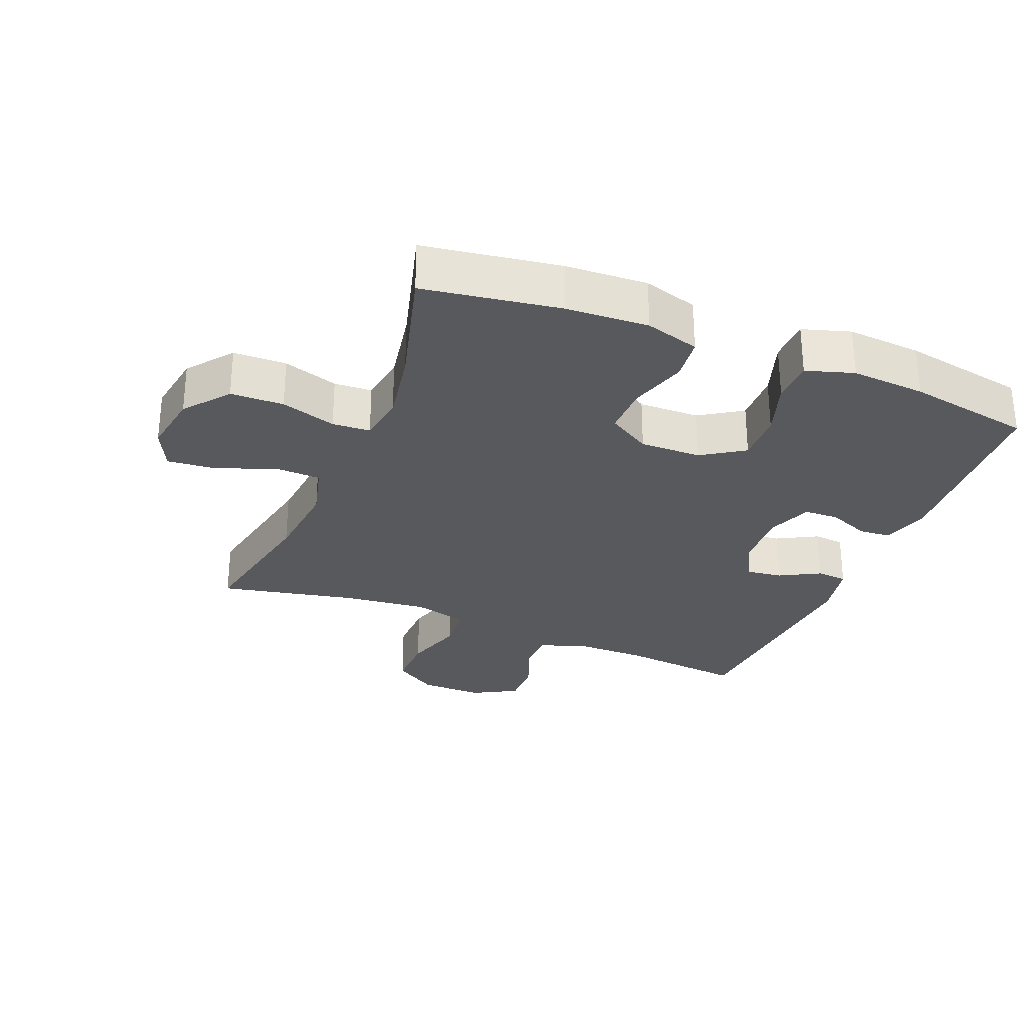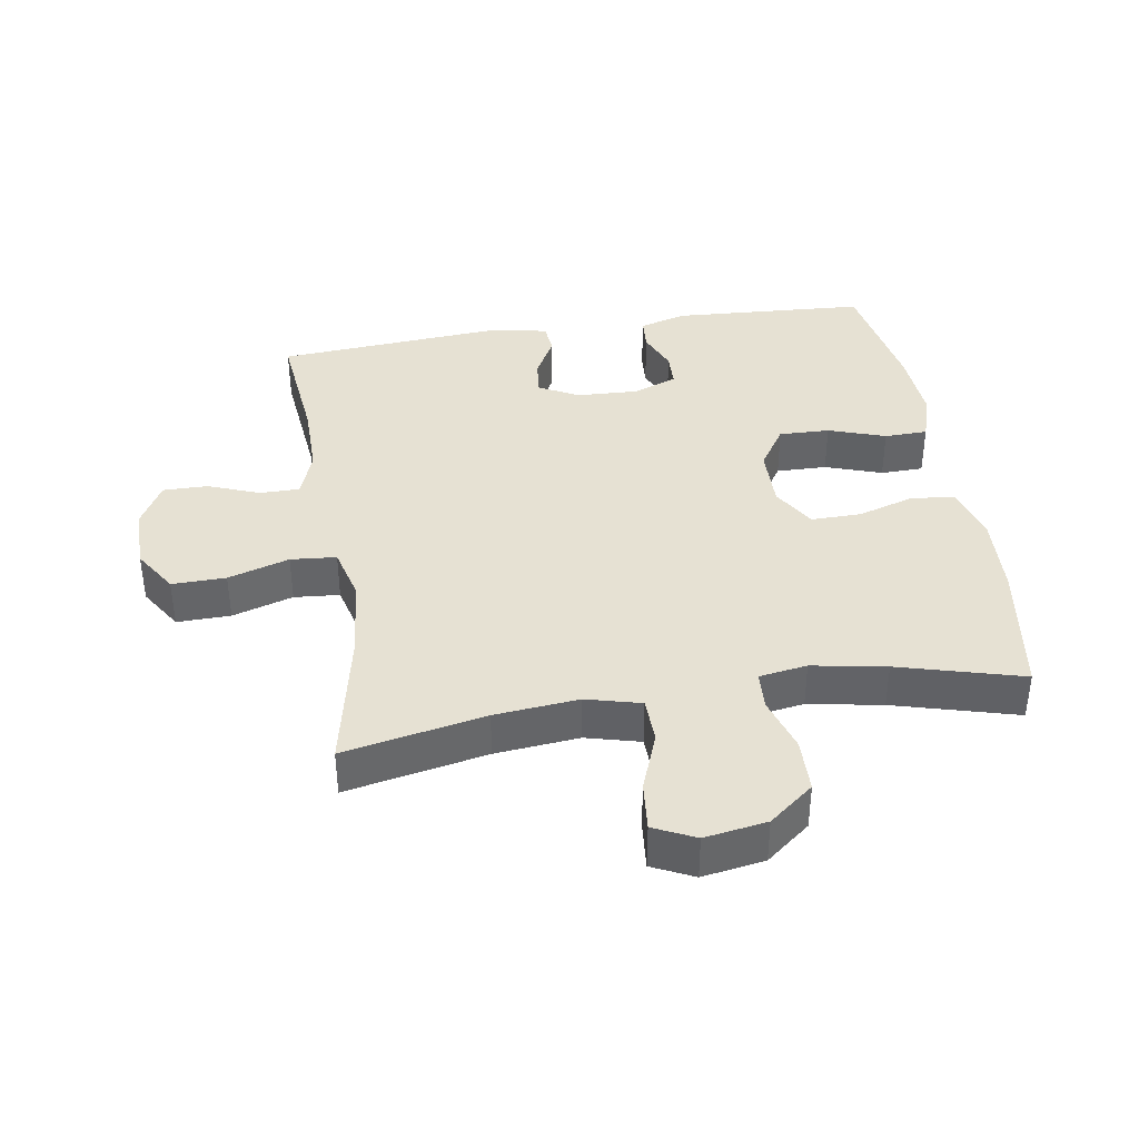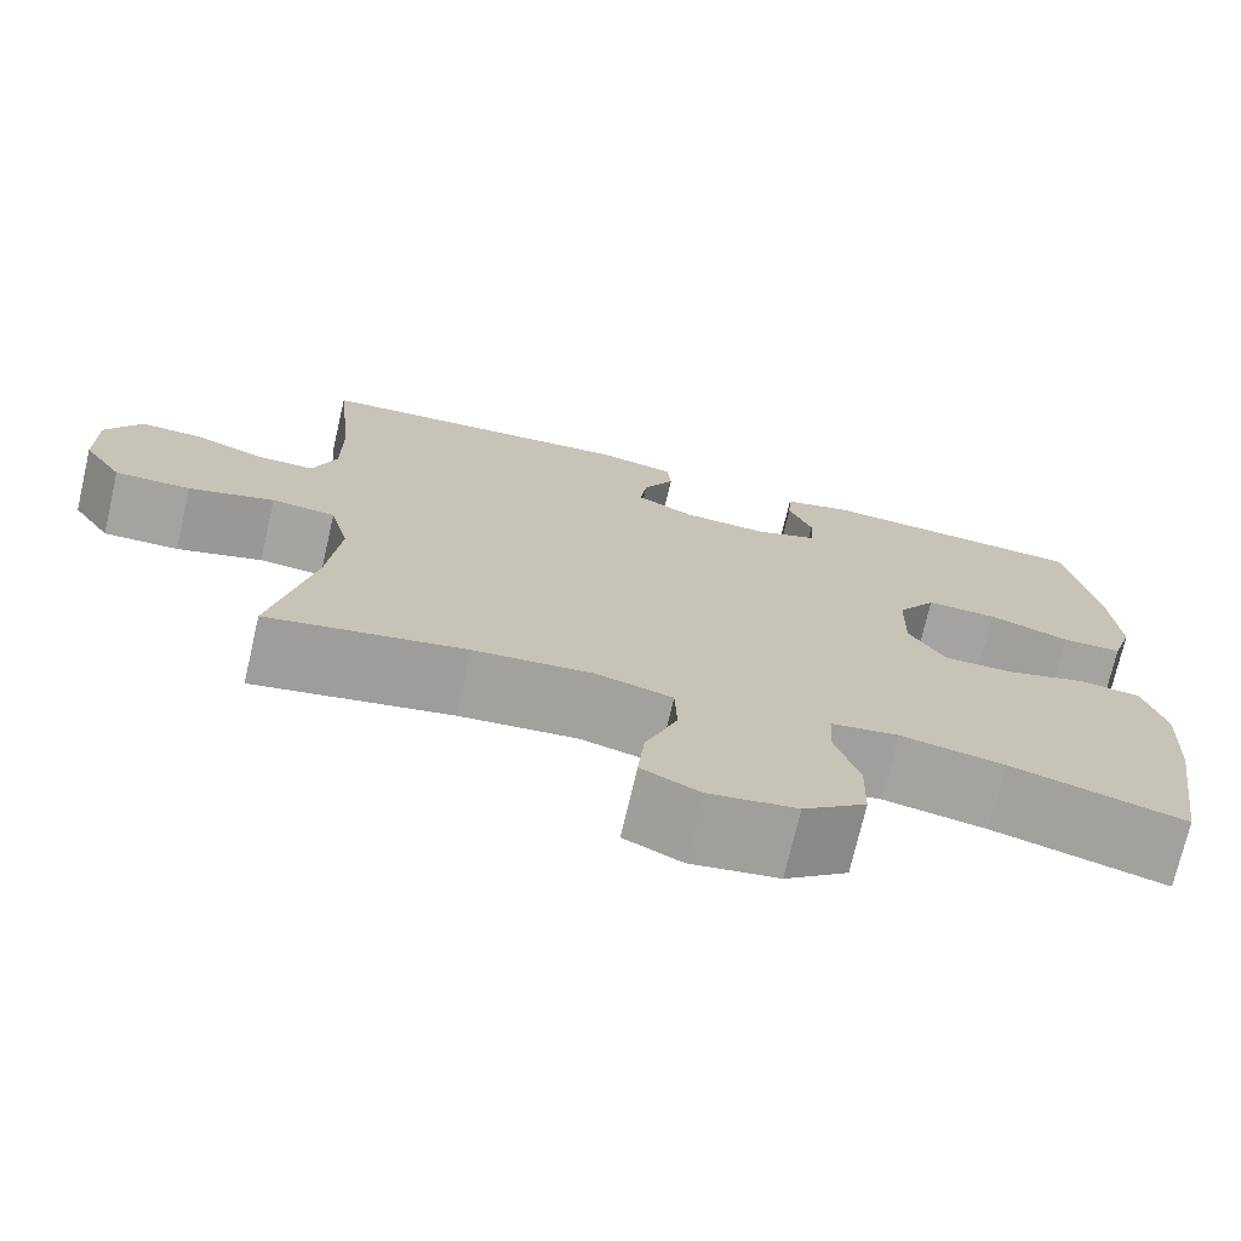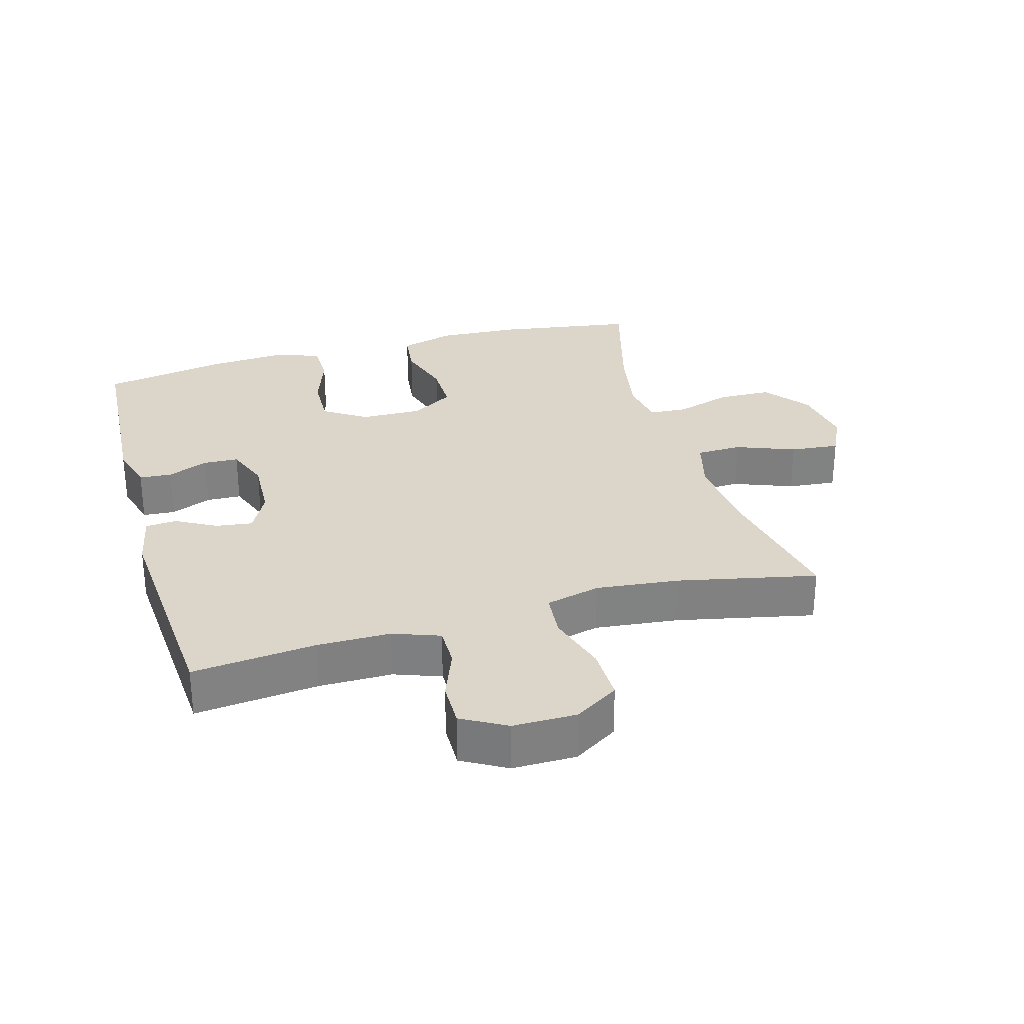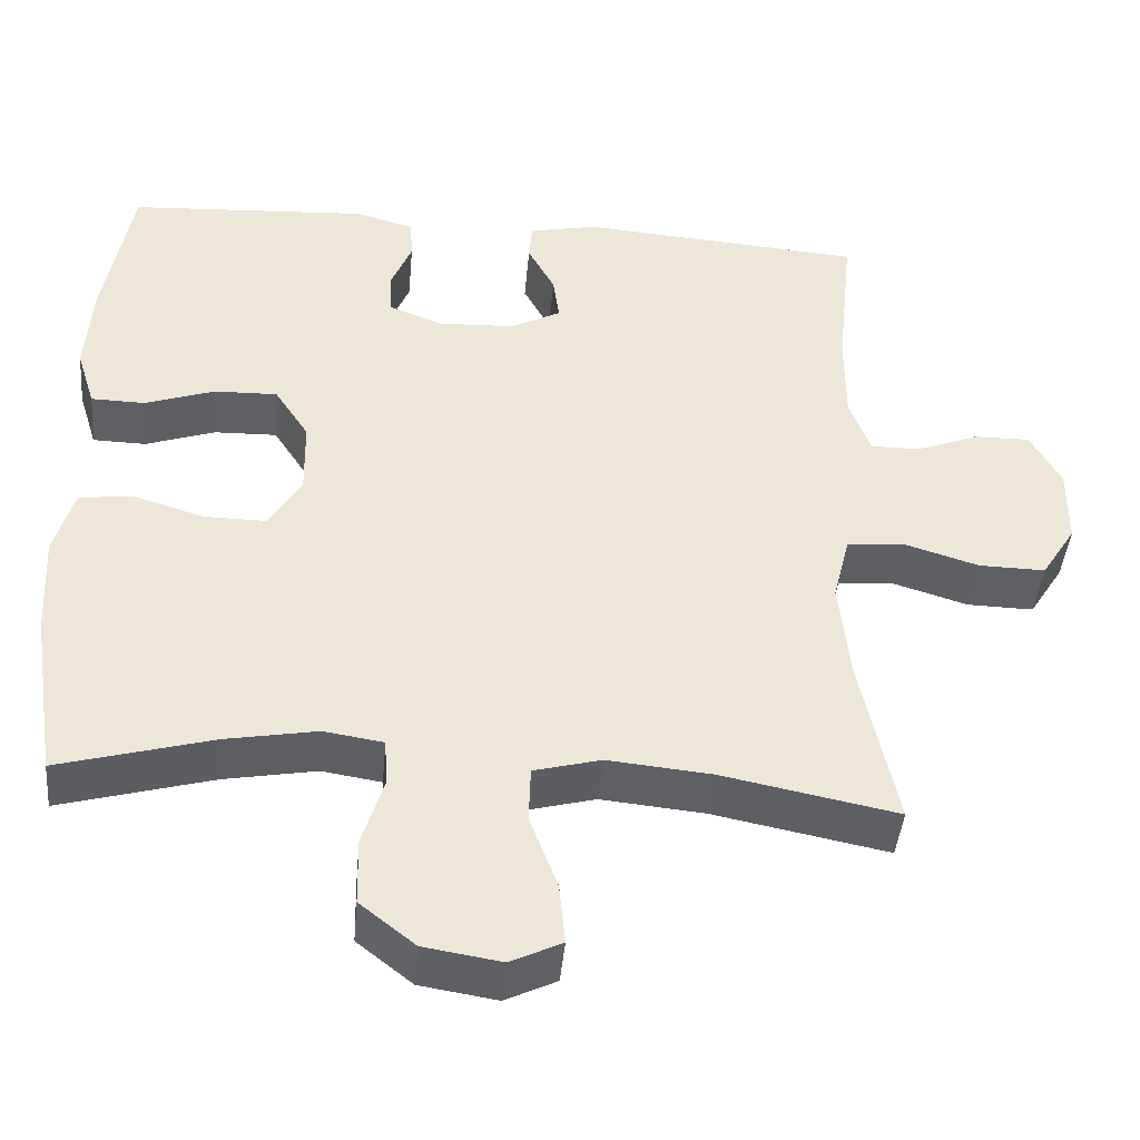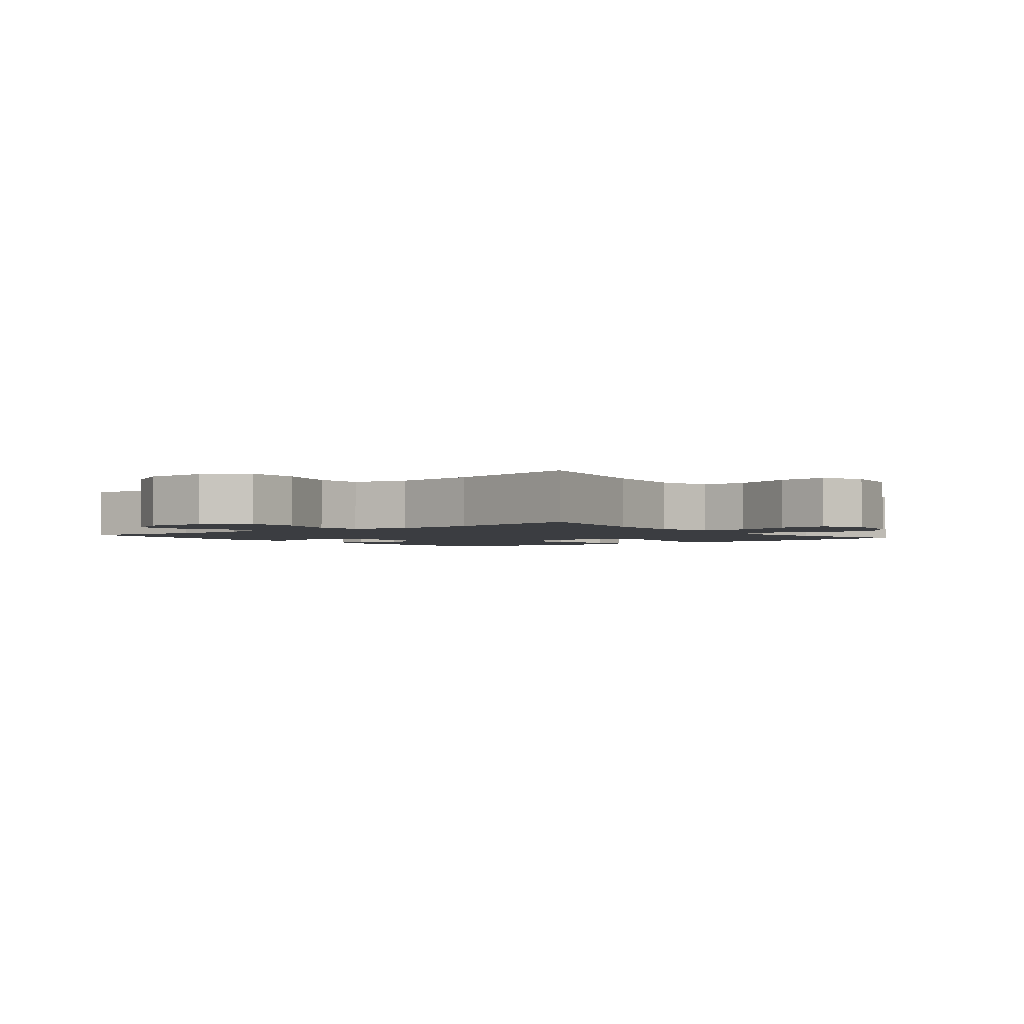
<metadata>
{"format":"obj","ext":"obj","renderer":"f3d","projection":"perspective","resolution":1024,"background":"white","views":[{"elev":-29.2,"azim":-112.1,"up":"+Y"},{"elev":38.9,"azim":170.8,"up":"+Y"},{"elev":-73.0,"azim":166.9,"up":"+Z"},{"elev":29.8,"azim":74.2,"up":"+Y"},{"elev":-43.0,"azim":-5.2,"up":"+Z"},{"elev":-2.4,"azim":128.0,"up":"+Y"}]}
</metadata>
<code>
o path6892
v -0.3377 0.0375 -0.425
v -0.2209 0.0375 -0.4039
v -0.1451 0.0375 -0.4157
v -0.1415 0.0375 -0.4757
v -0.1686 0.0375 -0.5632
v -0.1667 0.0375 -0.6477
v -0.09609 0.0375 -0.7032
v 0.002392 0.0375 -0.7187
v 0.06775 0.0375 -0.6875
v 0.06019 0.0375 -0.6102
v 0.02455 0.0375 -0.517
v 0.02685 0.0375 -0.4455
v 0.1126 0.0375 -0.423
v 0.2456 0.0375 -0.4355
v 0.4685 0.0375 -0.4792
v 0.4224 0.0375 -0.261
v 0.4084 0.0375 -0.1301
v 0.4301 0.0375 -0.04401
v 0.5021 0.0375 -0.03782
v 0.5988 0.0375 -0.06741
v 0.6839 0.0375 -0.06892
v 0.7281 0.0375 0.000679
v 0.7287 0.0375 0.1011
v 0.6896 0.0375 0.1712
v 0.6185 0.0375 0.1704
v 0.5382 0.0375 0.1392
v 0.475 0.0375 0.1391
v 0.4482 0.0375 0.2126
v 0.4484 0.0375 0.3281
v 0.4685 0.0375 0.5227
v 0.1071 0.0375 0.5493
v 0.01914 0.0375 0.5314
v 0.0151 0.0375 0.4829
v 0.0498 0.0375 0.419
v 0.05749 0.0375 0.3612
v -0.006626 0.0375 0.3276
v -0.1035 0.0375 0.3232
v -0.1731 0.0375 0.3497
v -0.1752 0.0375 0.4047
v -0.1487 0.0375 0.4693
v -0.1523 0.0375 0.5206
v -0.2267 0.0375 0.5418
v -0.5332 0.0375 0.5227
v -0.5682 0.0375 0.3251
v -0.5763 0.0375 0.2074
v -0.5526 0.0375 0.1319
v -0.4845 0.0375 0.1305
v -0.3948 0.0375 0.1612
v -0.3148 0.0375 0.1634
v -0.271 0.0375 0.09639
v -0.2692 0.0375 -0.000481
v -0.3101 0.0375 -0.068
v -0.389 0.0375 -0.06712
v -0.4791 0.0375 -0.03967
v -0.5483 0.0375 -0.04766
v -0.5733 0.0375 -0.1338
v -0.5665 0.0375 -0.2635
v -0.5332 0.0375 -0.4792
v -0.3377 -0.0375 -0.425
v -0.2209 -0.0375 -0.4039
v -0.1451 -0.0375 -0.4157
v -0.1415 -0.0375 -0.4757
v -0.1686 -0.0375 -0.5632
v -0.1667 -0.0375 -0.6477
v -0.09609 -0.0375 -0.7032
v 0.002392 -0.0375 -0.7187
v 0.06775 -0.0375 -0.6875
v 0.06019 -0.0375 -0.6102
v 0.02455 -0.0375 -0.517
v 0.02685 -0.0375 -0.4455
v 0.1126 -0.0375 -0.423
v 0.2456 -0.0375 -0.4355
v 0.4685 -0.0375 -0.4792
v 0.4224 -0.0375 -0.261
v 0.4084 -0.0375 -0.1301
v 0.4301 -0.0375 -0.04401
v 0.5021 -0.0375 -0.03782
v 0.5988 -0.0375 -0.06741
v 0.6839 -0.0375 -0.06892
v 0.7281 -0.0375 0.000679
v 0.7287 -0.0375 0.1011
v 0.6896 -0.0375 0.1712
v 0.6185 -0.0375 0.1704
v 0.5382 -0.0375 0.1392
v 0.475 -0.0375 0.1391
v 0.4482 -0.0375 0.2126
v 0.4484 -0.0375 0.3281
v 0.4685 -0.0375 0.5227
v 0.1071 -0.0375 0.5493
v 0.01914 -0.0375 0.5314
v 0.0151 -0.0375 0.4829
v 0.0498 -0.0375 0.419
v 0.05749 -0.0375 0.3612
v -0.006626 -0.0375 0.3276
v -0.1035 -0.0375 0.3232
v -0.1731 -0.0375 0.3497
v -0.1752 -0.0375 0.4047
v -0.1487 -0.0375 0.4693
v -0.1523 -0.0375 0.5206
v -0.2267 -0.0375 0.5418
v -0.5332 -0.0375 0.5227
v -0.5682 -0.0375 0.3251
v -0.5763 -0.0375 0.2074
v -0.5526 -0.0375 0.1319
v -0.4845 -0.0375 0.1305
v -0.3948 -0.0375 0.1612
v -0.3148 -0.0375 0.1634
v -0.271 -0.0375 0.09639
v -0.2692 -0.0375 -0.000481
v -0.3101 -0.0375 -0.068
v -0.389 -0.0375 -0.06712
v -0.4791 -0.0375 -0.03967
v -0.5483 -0.0375 -0.04766
v -0.5733 -0.0375 -0.1338
v -0.5665 -0.0375 -0.2635
v -0.5332 -0.0375 -0.4792
v -0.5682 0.0375 0.3251
v -0.5763 0.0375 0.2074
v -0.5526 0.0375 0.1319
v -0.5526 0.0375 0.1319
v -0.5483 0.0375 -0.04766
v -0.5483 0.0375 -0.04766
v -0.5733 0.0375 -0.1338
v -0.5665 0.0375 -0.2635
v -0.4845 0.0375 0.1305
v -0.5332 0.0375 0.5227
v -0.5332 0.0375 0.5227
v -0.4791 0.0375 -0.03967
v -0.5332 0.0375 -0.4792
v -0.5332 0.0375 -0.4792
v -0.3948 0.0375 0.1612
v -0.389 0.0375 -0.06712
v -0.3377 0.0375 -0.425
v -0.3148 0.0375 0.1634
v -0.3101 0.0375 -0.068
v -0.2267 0.0375 0.5418
v -0.2209 0.0375 -0.4039
v -0.271 0.0375 0.09639
v -0.2692 0.0375 -0.000481
v -0.1523 0.0375 0.5206
v -0.1523 0.0375 0.5206
v -0.1451 0.0375 -0.4157
v -0.1451 0.0375 -0.4157
v -0.1487 0.0375 0.4693
v -0.1752 0.0375 0.4047
v -0.1731 0.0375 0.3497
v -0.1731 0.0375 0.3497
v -0.1035 0.0375 0.3232
v -0.1415 0.0375 -0.4757
v -0.1686 0.0375 -0.5632
v -0.1667 0.0375 -0.6477
v -0.09609 0.0375 -0.7032
v -0.006626 0.0375 0.3276
v 0.002392 0.0375 -0.7187
v 0.05749 0.0375 0.3612
v 0.05749 0.0375 0.3612
v 0.02455 0.0375 -0.517
v 0.02685 0.0375 -0.4455
v 0.02685 0.0375 -0.4455
v 0.06775 0.0375 -0.6875
v 0.06775 0.0375 -0.6875
v 0.01914 0.0375 0.5314
v 0.01914 0.0375 0.5314
v 0.0151 0.0375 0.4829
v 0.0498 0.0375 0.419
v 0.1071 0.0375 0.5493
v 0.06019 0.0375 -0.6102
v 0.1126 0.0375 -0.423
v 0.2456 0.0375 -0.4355
v 0.4685 0.0375 0.5227
v 0.4685 0.0375 0.5227
v 0.4484 0.0375 0.3281
v 0.4084 0.0375 -0.1301
v 0.4301 0.0375 -0.04401
v 0.4301 0.0375 -0.04401
v 0.4224 0.0375 -0.261
v 0.4482 0.0375 0.2126
v 0.5021 0.0375 -0.03782
v 0.4685 0.0375 -0.4792
v 0.4685 0.0375 -0.4792
v 0.475 0.0375 0.1391
v 0.475 0.0375 0.1391
v 0.5382 0.0375 0.1392
v 0.5988 0.0375 -0.06741
v 0.6185 0.0375 0.1704
v 0.6839 0.0375 -0.06892
v 0.6896 0.0375 0.1712
v 0.6896 0.0375 0.1712
v 0.7281 0.0375 0.000679
v 0.7287 0.0375 0.1011
v -0.5682 -0.0375 0.3251
v -0.5763 -0.0375 0.2074
v -0.5526 -0.0375 0.1319
v -0.5526 -0.0375 0.1319
v -0.5483 -0.0375 -0.04766
v -0.5483 -0.0375 -0.04766
v -0.5733 -0.0375 -0.1338
v -0.5665 -0.0375 -0.2635
v -0.4845 -0.0375 0.1305
v -0.5332 -0.0375 0.5227
v -0.5332 -0.0375 0.5227
v -0.4791 -0.0375 -0.03967
v -0.5332 -0.0375 -0.4792
v -0.5332 -0.0375 -0.4792
v -0.3948 -0.0375 0.1612
v -0.389 -0.0375 -0.06712
v -0.3377 -0.0375 -0.425
v -0.3148 -0.0375 0.1634
v -0.3101 -0.0375 -0.068
v -0.2267 -0.0375 0.5418
v -0.2209 -0.0375 -0.4039
v -0.271 -0.0375 0.09639
v -0.2692 -0.0375 -0.000481
v -0.1523 -0.0375 0.5206
v -0.1523 -0.0375 0.5206
v -0.1451 -0.0375 -0.4157
v -0.1451 -0.0375 -0.4157
v -0.1487 -0.0375 0.4693
v -0.1752 -0.0375 0.4047
v -0.1731 -0.0375 0.3497
v -0.1731 -0.0375 0.3497
v -0.1035 -0.0375 0.3232
v -0.1415 -0.0375 -0.4757
v -0.1686 -0.0375 -0.5632
v -0.1667 -0.0375 -0.6477
v -0.09609 -0.0375 -0.7032
v -0.006626 -0.0375 0.3276
v 0.002392 -0.0375 -0.7187
v 0.05749 -0.0375 0.3612
v 0.05749 -0.0375 0.3612
v 0.02455 -0.0375 -0.517
v 0.02685 -0.0375 -0.4455
v 0.02685 -0.0375 -0.4455
v 0.06775 -0.0375 -0.6875
v 0.06775 -0.0375 -0.6875
v 0.01914 -0.0375 0.5314
v 0.01914 -0.0375 0.5314
v 0.0151 -0.0375 0.4829
v 0.0498 -0.0375 0.419
v 0.1071 -0.0375 0.5493
v 0.06019 -0.0375 -0.6102
v 0.1126 -0.0375 -0.423
v 0.2456 -0.0375 -0.4355
v 0.4685 -0.0375 0.5227
v 0.4685 -0.0375 0.5227
v 0.4484 -0.0375 0.3281
v 0.4084 -0.0375 -0.1301
v 0.4301 -0.0375 -0.04401
v 0.4301 -0.0375 -0.04401
v 0.4224 -0.0375 -0.261
v 0.4482 -0.0375 0.2126
v 0.5021 -0.0375 -0.03782
v 0.4685 -0.0375 -0.4792
v 0.4685 -0.0375 -0.4792
v 0.475 -0.0375 0.1391
v 0.475 -0.0375 0.1391
v 0.5382 -0.0375 0.1392
v 0.5988 -0.0375 -0.06741
v 0.6185 -0.0375 0.1704
v 0.6839 -0.0375 -0.06892
v 0.6896 -0.0375 0.1712
v 0.6896 -0.0375 0.1712
v 0.7281 -0.0375 0.000679
v 0.7287 -0.0375 0.1011
f 197 202 195
f 263 258 260
f 212 222 208
f 213 209 216
f 213 216 232
f 197 206 202
f 191 219 200
f 214 210 218
f 226 224 225
f 227 212 213
f 205 192 199
f 236 238 240
f 207 209 206
f 240 246 244
f 198 206 197
f 227 213 247
f 251 229 248
f 232 216 223
f 240 229 246
f 219 191 220
f 239 229 240
f 263 259 258
f 231 224 226
f 242 213 232
f 257 258 259
f 205 220 191
f 247 213 242
f 248 229 227
f 258 257 252
f 207 198 203
f 211 209 207
f 247 242 243
f 261 259 264
f 250 243 253
f 255 251 248
f 218 210 219
f 248 227 247
f 224 231 223
f 257 255 252
f 220 208 222
f 193 199 192
f 241 228 234
f 231 226 241
f 241 226 228
f 247 243 250
f 232 223 231
f 222 212 227
f 264 259 263
f 252 255 248
f 239 240 238
f 192 205 191
f 208 220 205
f 216 209 211
f 207 206 198
f 210 200 219
f 246 229 251
f 44 45 103 102
f 45 120 194 103
f 122 56 114 196
f 56 57 115 114
f 46 47 105 104
f 127 44 102 201
f 54 55 113 112
f 57 130 204 115
f 47 48 106 105
f 53 54 112 111
f 58 1 59 116
f 48 49 107 106
f 52 53 111 110
f 42 43 101 100
f 1 2 60 59
f 49 50 108 107
f 51 52 110 109
f 50 51 109 108
f 141 42 100 215
f 2 143 217 60
f 40 41 99 98
f 39 40 98 97
f 147 39 97 221
f 37 38 96 95
f 4 5 63 62
f 5 6 64 63
f 6 7 65 64
f 3 4 62 61
f 36 37 95 94
f 7 8 66 65
f 156 36 94 230
f 11 159 233 69
f 8 161 235 66
f 163 33 91 237
f 33 34 92 91
f 31 32 90 89
f 10 11 69 68
f 9 10 68 67
f 12 13 71 70
f 34 35 93 92
f 13 14 72 71
f 171 31 89 245
f 29 30 88 87
f 17 175 249 75
f 16 17 75 74
f 28 29 87 86
f 18 19 77 76
f 180 16 74 254
f 14 15 73 72
f 182 28 86 256
f 26 27 85 84
f 19 20 78 77
f 25 26 84 83
f 20 21 79 78
f 188 25 83 262
f 21 22 80 79
f 23 24 82 81
f 22 23 81 80
f 123 121 128
f 189 186 184
f 138 134 148
f 139 142 135
f 139 158 142
f 123 128 132
f 117 126 145
f 140 144 136
f 152 151 150
f 153 139 138
f 131 125 118
f 162 166 164
f 133 132 135
f 166 170 172
f 124 123 132
f 153 173 139
f 177 174 155
f 158 149 142
f 166 172 155
f 145 146 117
f 165 166 155
f 189 184 185
f 157 152 150
f 168 158 139
f 183 185 184
f 131 117 146
f 173 168 139
f 174 153 155
f 184 178 183
f 133 129 124
f 137 133 135
f 173 169 168
f 187 190 185
f 176 179 169
f 181 174 177
f 144 145 136
f 174 173 153
f 150 149 157
f 183 178 181
f 146 148 134
f 119 118 125
f 167 160 154
f 157 167 152
f 167 154 152
f 173 176 169
f 158 157 149
f 148 153 138
f 190 189 185
f 178 174 181
f 165 164 166
f 118 117 131
f 134 131 146
f 142 137 135
f 133 124 132
f 136 145 126
f 172 177 155

</code>
